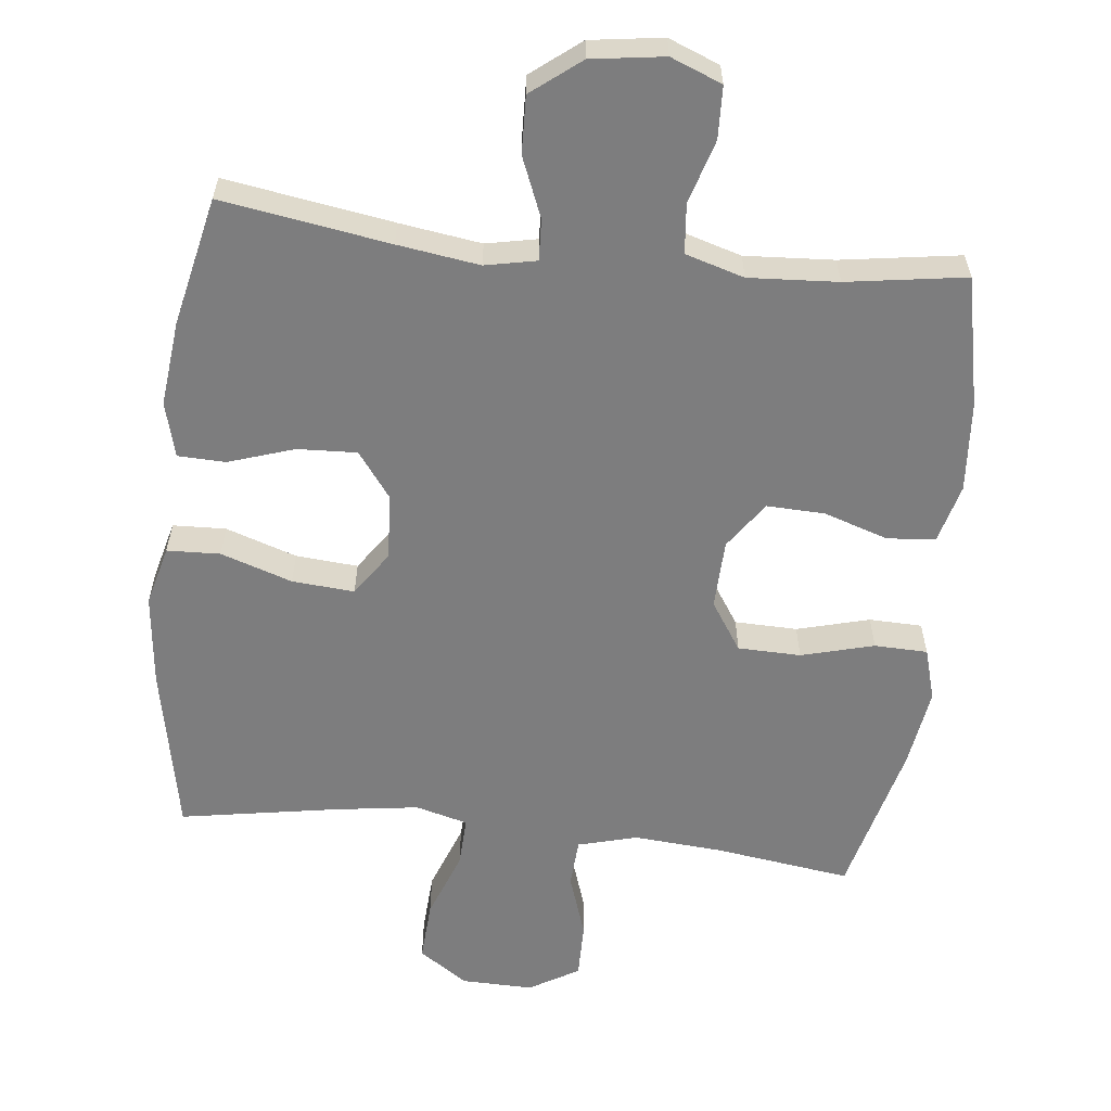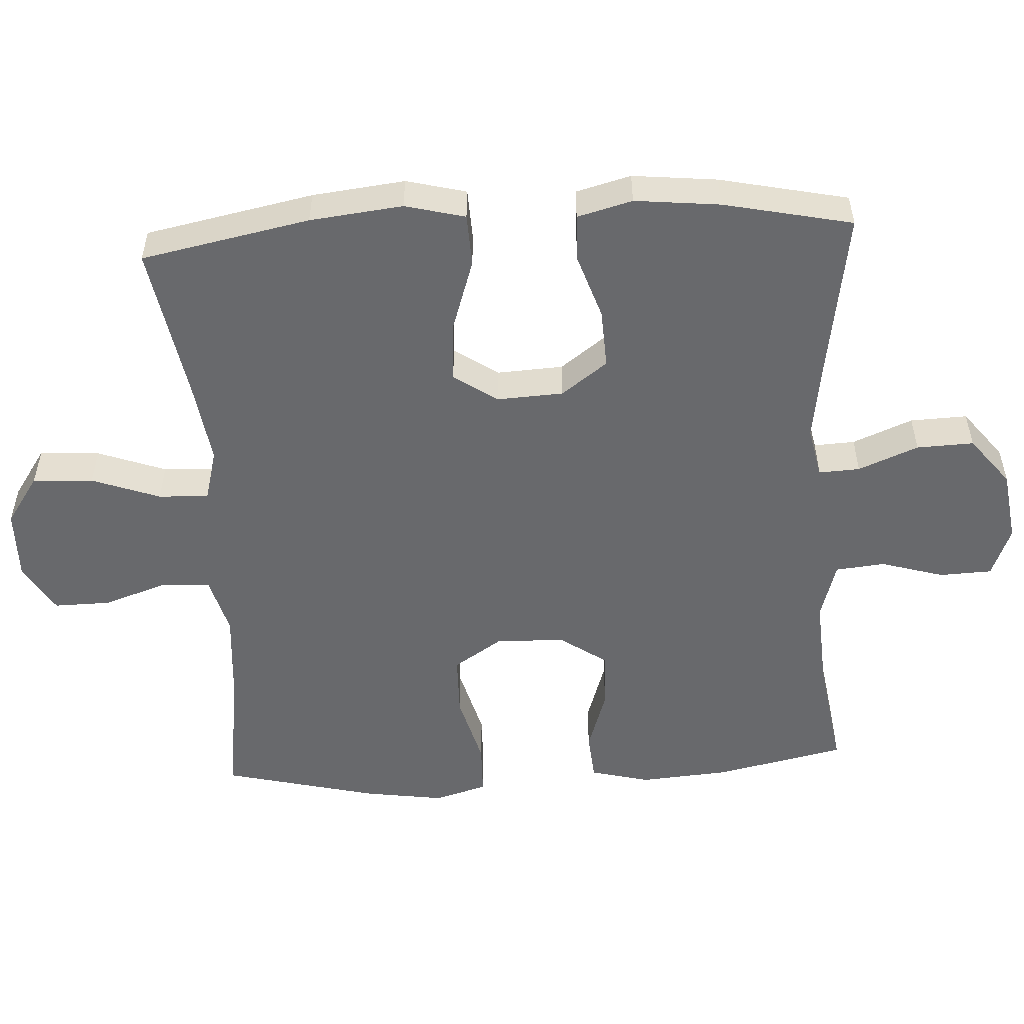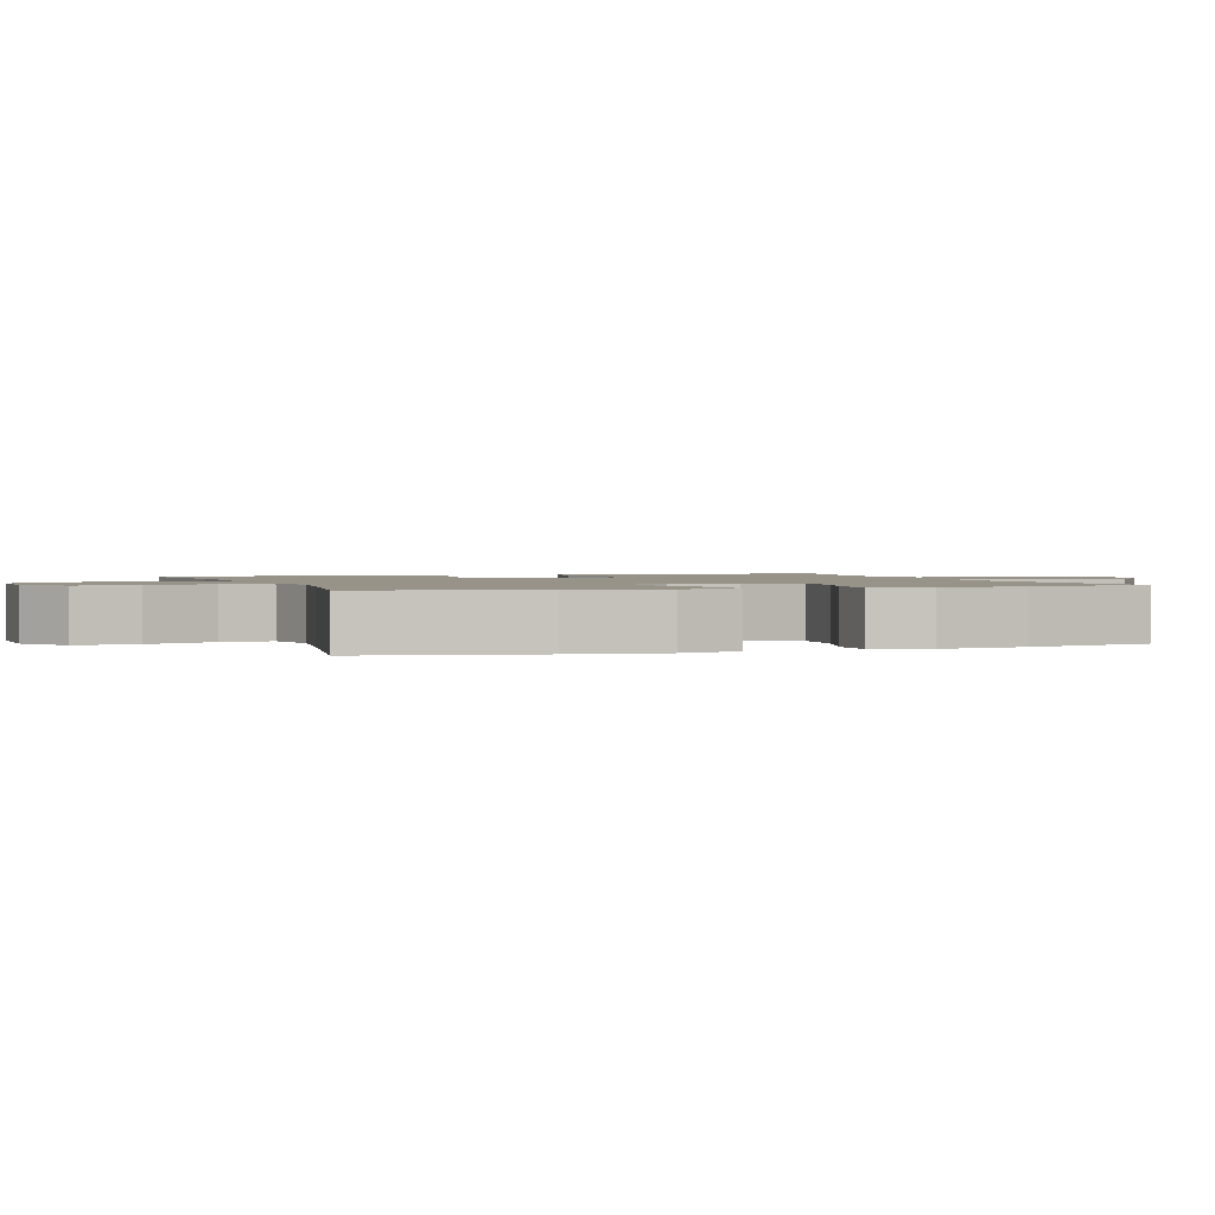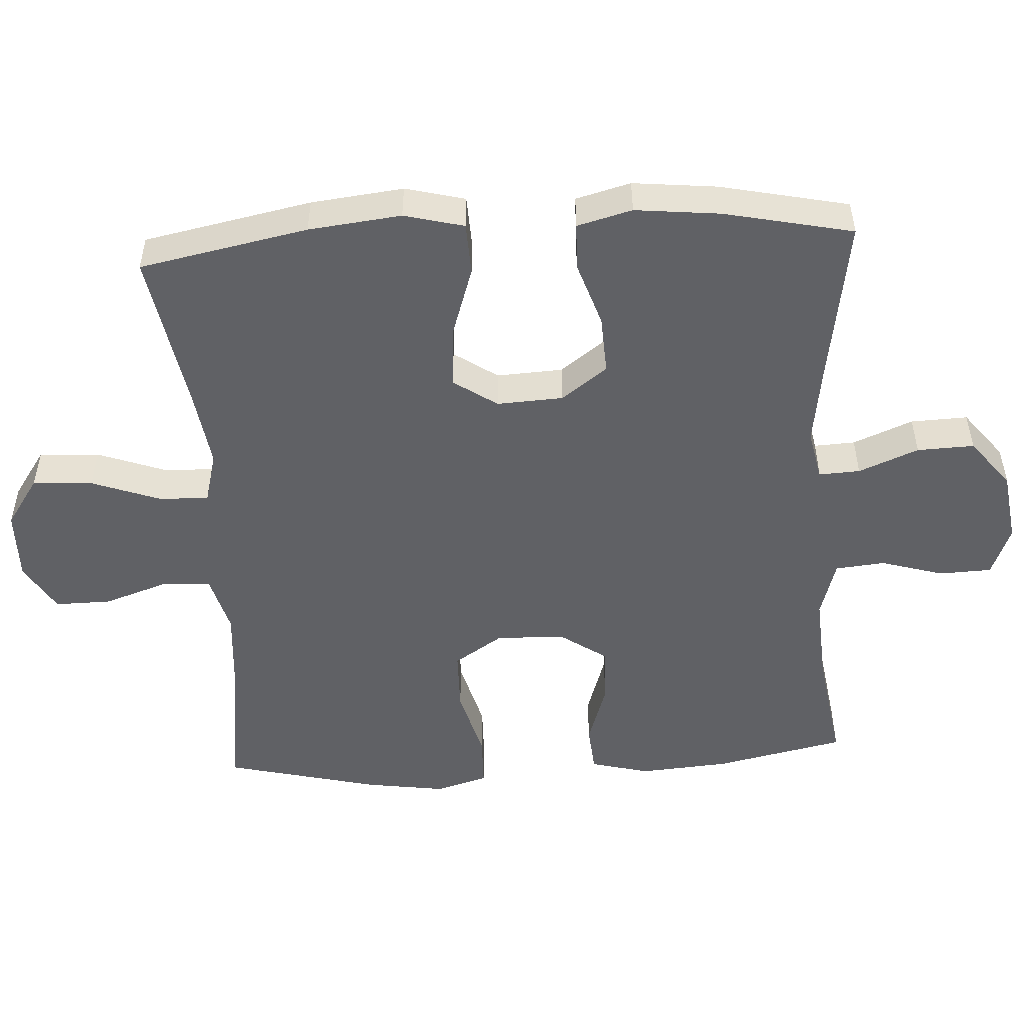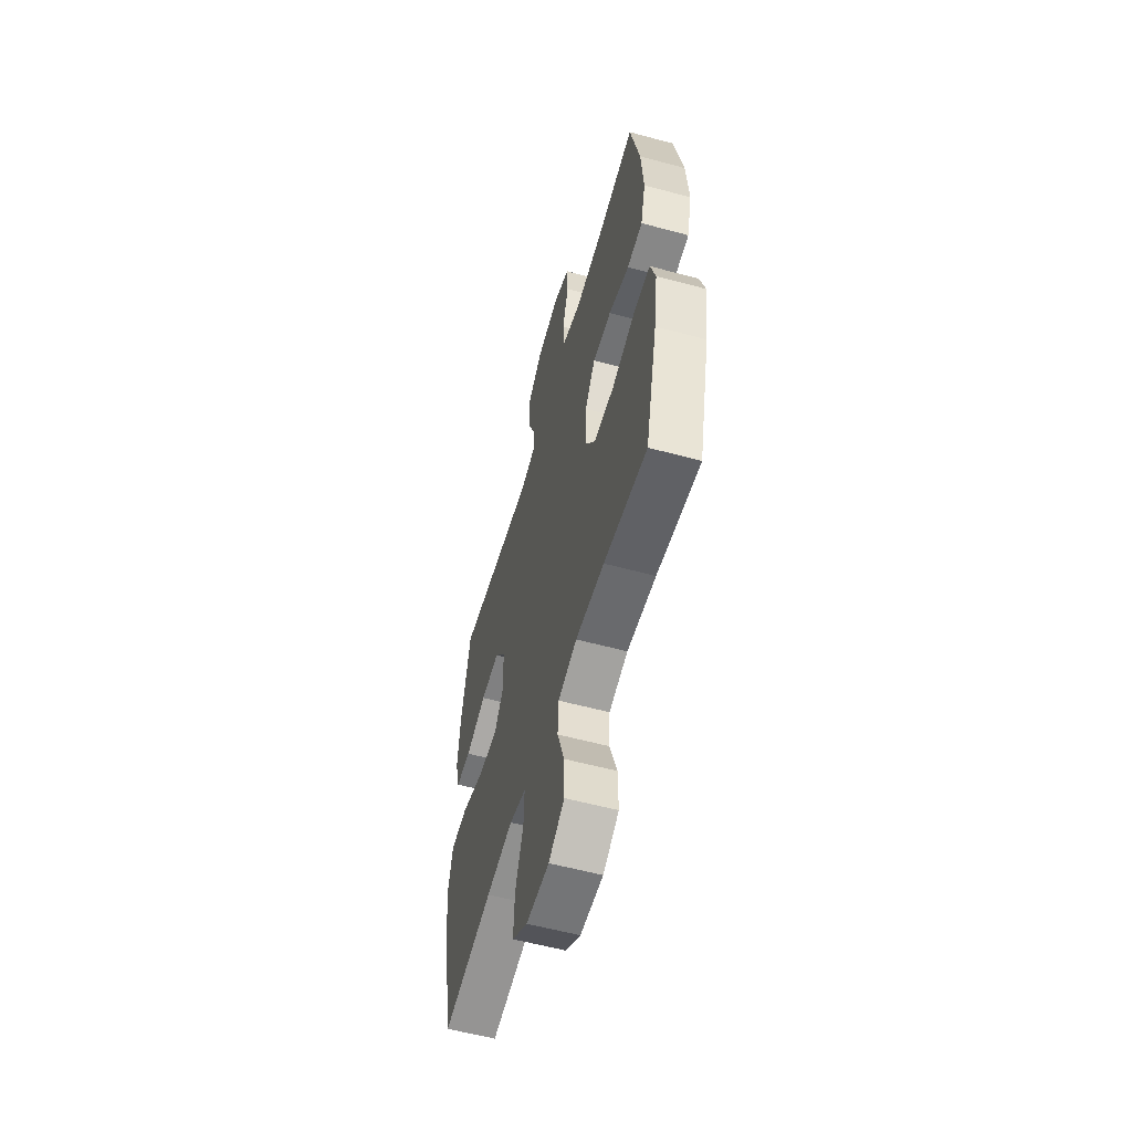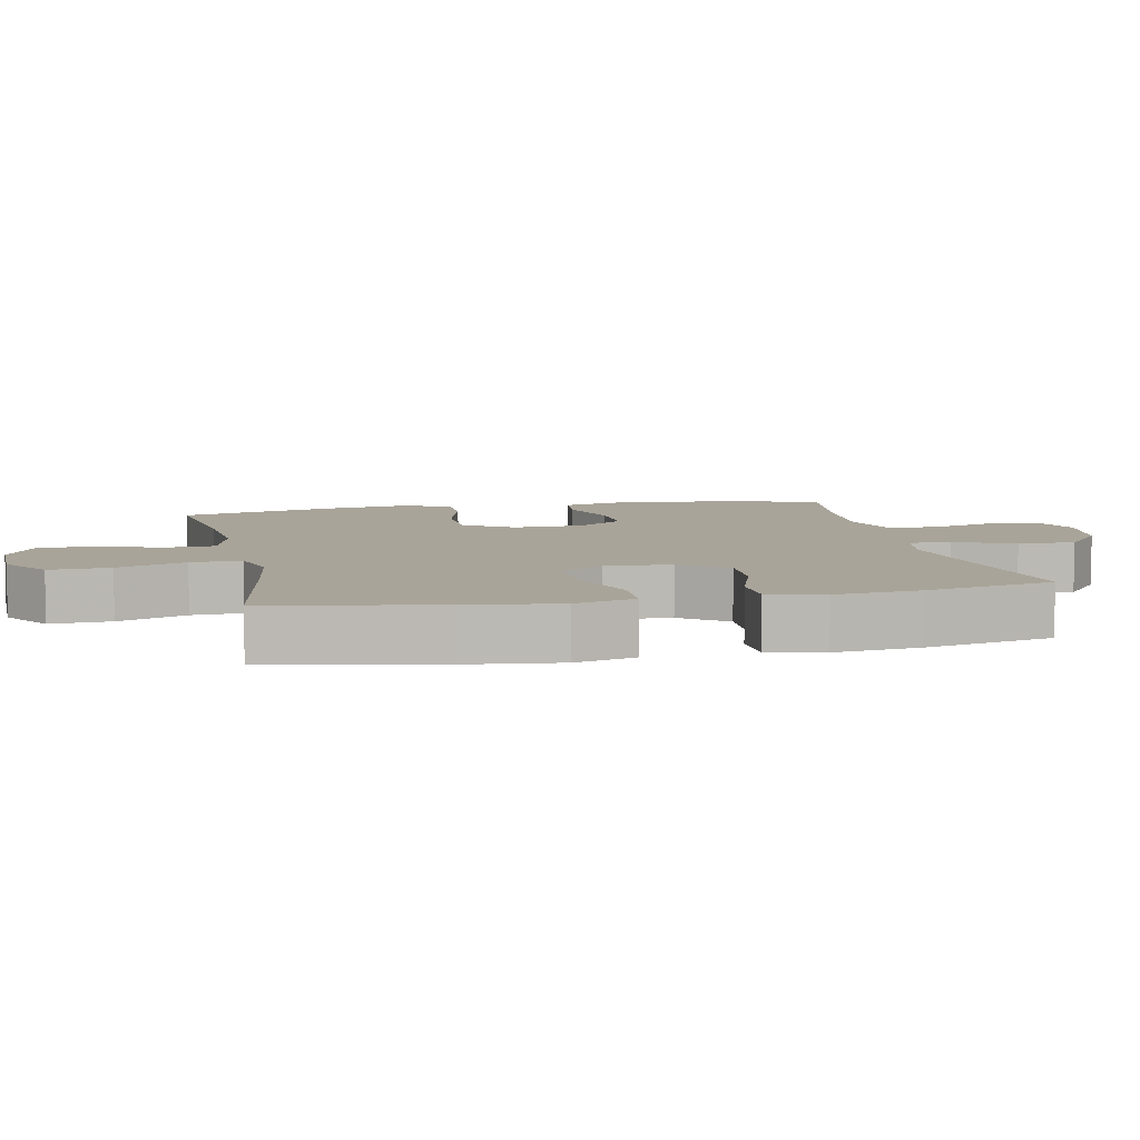
<metadata>
{"format":"obj","ext":"obj","renderer":"f3d","projection":"perspective","resolution":1024,"background":"white","views":[{"elev":-59.1,"azim":-6.4,"up":"+Y"},{"elev":-52.7,"azim":-86.7,"up":"+Y"},{"elev":1.5,"azim":-109.4,"up":"+Y"},{"elev":-50.4,"azim":-86.6,"up":"+Y"},{"elev":-57.5,"azim":74.3,"up":"+Z"},{"elev":7.3,"azim":-101.9,"up":"+Y"}]}
</metadata>
<code>
v -0.5 0.07 -0.5
v -0.548 0.07 -0.258
v -0.563 0.07 -0.125
v -0.541 0.07 -0.039
v -0.465 0.07 -0.036
v -0.363 0.07 -0.07
v -0.274 0.07 -0.077
v -0.231 0.07 -0.014
v -0.236 0.07 0.081
v -0.285 0.07 0.147
v -0.37 0.07 0.143
v -0.464 0.07 0.112
v -0.532 0.07 0.114
v -0.553 0.07 0.193
v -0.54 0.07 0.315
v -0.5 0.07 0.5
v -0.26 0.07 0.462
v -0.143 0.07 0.445
v -0.07 0.07 0.46
v -0.073 0.07 0.519
v -0.108 0.07 0.605
v -0.111 0.07 0.687
v -0.041 0.07 0.742
v 0.063 0.07 0.757
v 0.136 0.07 0.728
v 0.139 0.07 0.653
v 0.112 0.07 0.562
v 0.119 0.07 0.491
v 0.203 0.07 0.466
v 0.33 0.07 0.474
v 0.5 0.07 0.5
v 0.54 0.07 0.313
v 0.55 0.07 0.184
v 0.528 0.07 0.099
v 0.459 0.07 0.093
v 0.367 0.07 0.123
v 0.284 0.07 0.126
v 0.237 0.07 0.058
v 0.234 0.07 -0.041
v 0.28 0.07 -0.111
v 0.37 0.07 -0.113
v 0.474 0.07 -0.085
v 0.55 0.07 -0.087
v 0.572 0.07 -0.162
v 0.555 0.07 -0.277
v 0.5 0.07 -0.5
v 0.307 0.07 -0.473
v 0.178 0.07 -0.463
v 0.093 0.07 -0.486
v 0.089 0.07 -0.556
v 0.12 0.07 -0.648
v 0.121 0.07 -0.729
v 0.05 0.07 -0.771
v -0.053 0.07 -0.769
v -0.123 0.07 -0.721
v -0.118 0.07 -0.634
v -0.082 0.07 -0.536
v -0.079 0.07 -0.464
v -0.154 0.07 -0.444
v -0.274 0.07 -0.461
v -0.5 0 -0.5
v -0.548 0 -0.258
v -0.563 0 -0.125
v -0.541 0 -0.039
v -0.465 0 -0.036
v -0.363 0 -0.07
v -0.274 0 -0.077
v -0.231 0 -0.014
v -0.236 0 0.081
v -0.285 0 0.147
v -0.37 0 0.143
v -0.464 0 0.112
v -0.532 0 0.114
v -0.553 0 0.193
v -0.54 0 0.315
v -0.5 0 0.5
v -0.26 0 0.462
v -0.143 0 0.445
v -0.07 0 0.46
v -0.073 0 0.519
v -0.108 0 0.605
v -0.111 0 0.687
v -0.041 0 0.742
v 0.063 0 0.757
v 0.136 0 0.728
v 0.139 0 0.653
v 0.112 0 0.562
v 0.119 0 0.491
v 0.203 0 0.466
v 0.33 0 0.474
v 0.5 0 0.5
v 0.54 0 0.313
v 0.55 0 0.184
v 0.528 0 0.099
v 0.459 0 0.093
v 0.367 0 0.123
v 0.284 0 0.126
v 0.237 0 0.058
v 0.234 0 -0.041
v 0.28 0 -0.111
v 0.37 0 -0.113
v 0.474 0 -0.085
v 0.55 0 -0.087
v 0.572 0 -0.162
v 0.555 0 -0.277
v 0.5 0 -0.5
v 0.307 0 -0.473
v 0.178 0 -0.463
v 0.093 0 -0.486
v 0.089 0 -0.556
v 0.12 0 -0.648
v 0.121 0 -0.729
v 0.05 0 -0.771
v -0.053 0 -0.769
v -0.123 0 -0.721
v -0.118 0 -0.634
v -0.082 0 -0.536
v -0.079 0 -0.464
v -0.154 0 -0.444
v -0.274 0 -0.461
f 54 55 56 57
f 54 57 58
f 53 54 58
f 50 51 52 53
f 49 50 53 58
f 48 49 58 59
f 44 45 46 47
f 44 47 48
f 41 42 43 44
f 40 41 44 48
f 39 40 48 59
f 33 34 35 36
f 33 36 37
f 30 31 32 33
f 29 30 33 37
f 28 29 37 38
f 24 25 26 27
f 24 27 28
f 23 24 28
f 20 21 22 23
f 19 20 23 28
f 18 19 28 38
f 14 15 16 17
f 11 12 13 14
f 10 11 14 17
f 9 10 17 18
f 3 4 5 6
f 3 6 7
f 60 1 2 3
f 60 3 7
f 59 60 7 8
f 18 38 39 59
f 8 9 18 59
f 117 116 115 114
f 118 117 114
f 118 114 113
f 113 112 111 110
f 118 113 110 109
f 119 118 109 108
f 107 106 105 104
f 108 107 104
f 104 103 102 101
f 108 104 101 100
f 119 108 100 99
f 96 95 94 93
f 97 96 93
f 93 92 91 90
f 97 93 90 89
f 98 97 89 88
f 87 86 85 84
f 88 87 84
f 88 84 83
f 83 82 81 80
f 88 83 80 79
f 98 88 79 78
f 77 76 75 74
f 74 73 72 71
f 77 74 71 70
f 78 77 70 69
f 66 65 64 63
f 67 66 63
f 63 62 61 120
f 67 63 120
f 68 67 120 119
f 119 99 98 78
f 119 78 69 68
f 1 61 62 2
f 2 62 63 3
f 3 63 64 4
f 4 64 65 5
f 5 65 66 6
f 6 66 67 7
f 7 67 68 8
f 8 68 69 9
f 9 69 70 10
f 10 70 71 11
f 11 71 72 12
f 12 72 73 13
f 13 73 74 14
f 14 74 75 15
f 15 75 76 16
f 16 76 77 17
f 17 77 78 18
f 18 78 79 19
f 19 79 80 20
f 20 80 81 21
f 21 81 82 22
f 22 82 83 23
f 23 83 84 24
f 24 84 85 25
f 25 85 86 26
f 26 86 87 27
f 27 87 88 28
f 28 88 89 29
f 29 89 90 30
f 30 90 91 31
f 31 91 92 32
f 32 92 93 33
f 33 93 94 34
f 34 94 95 35
f 35 95 96 36
f 36 96 97 37
f 37 97 98 38
f 38 98 99 39
f 39 99 100 40
f 40 100 101 41
f 41 101 102 42
f 42 102 103 43
f 43 103 104 44
f 44 104 105 45
f 45 105 106 46
f 46 106 107 47
f 47 107 108 48
f 48 108 109 49
f 49 109 110 50
f 50 110 111 51
f 51 111 112 52
f 52 112 113 53
f 53 113 114 54
f 54 114 115 55
f 55 115 116 56
f 56 116 117 57
f 57 117 118 58
f 58 118 119 59
f 59 119 120 60
f 60 120 61 1

</code>
